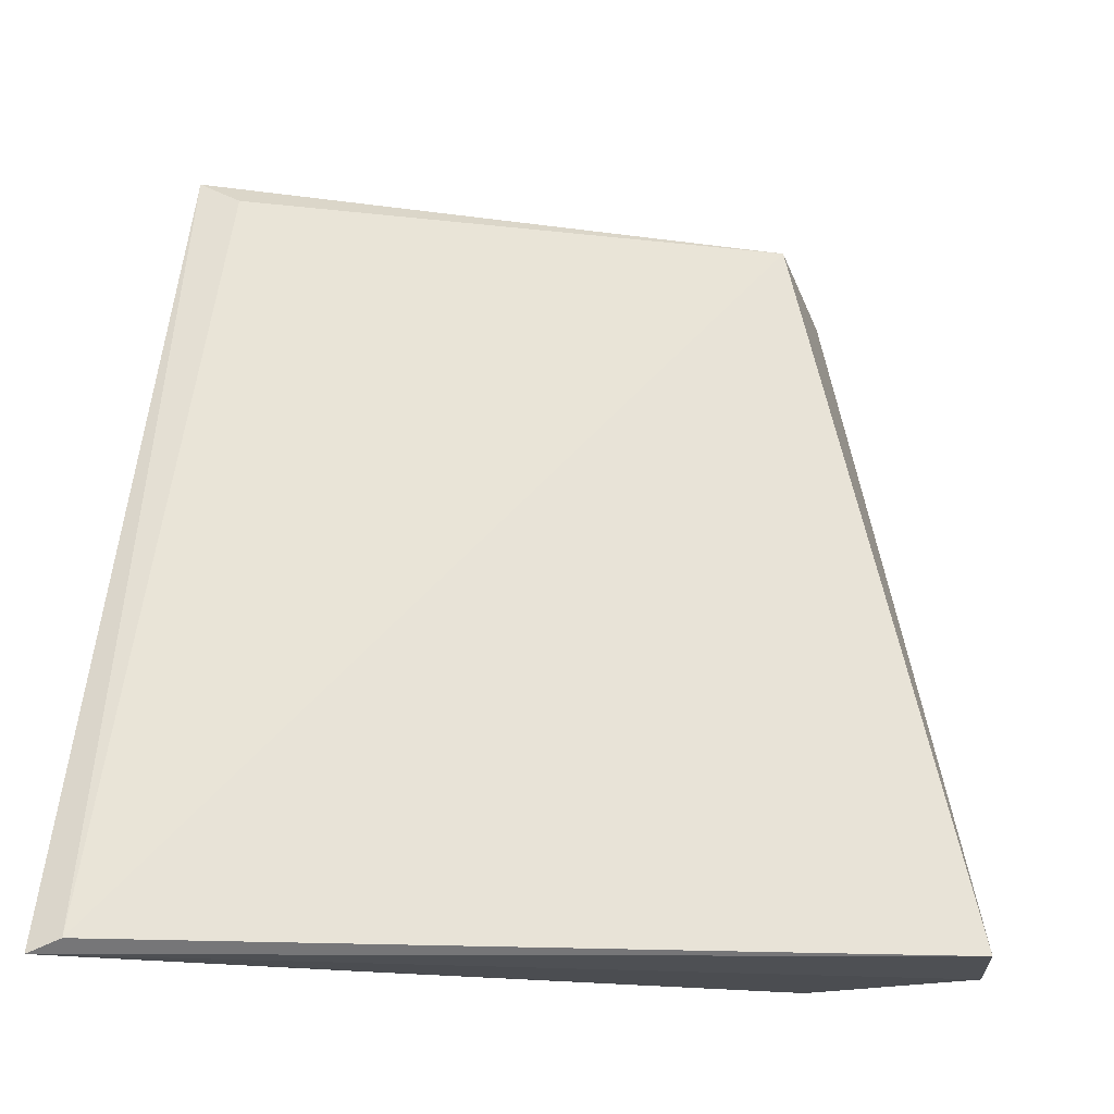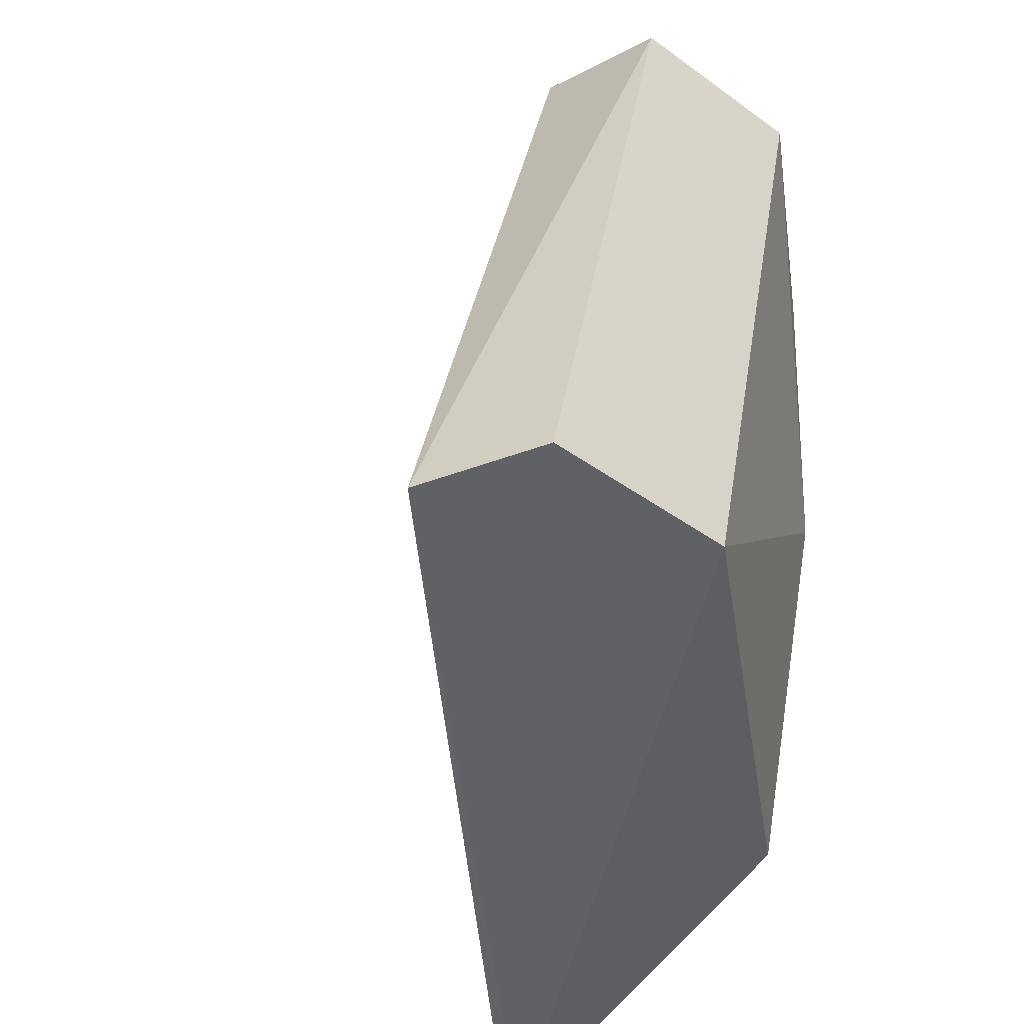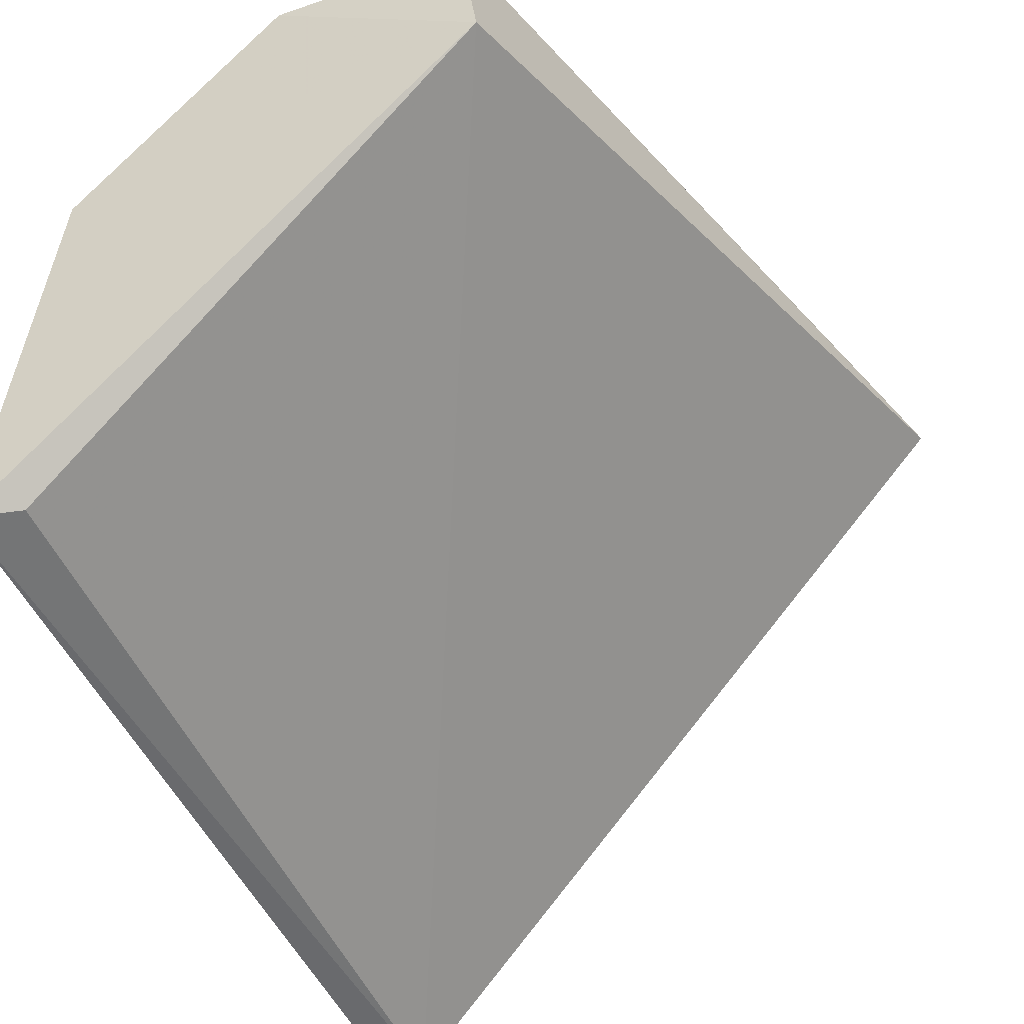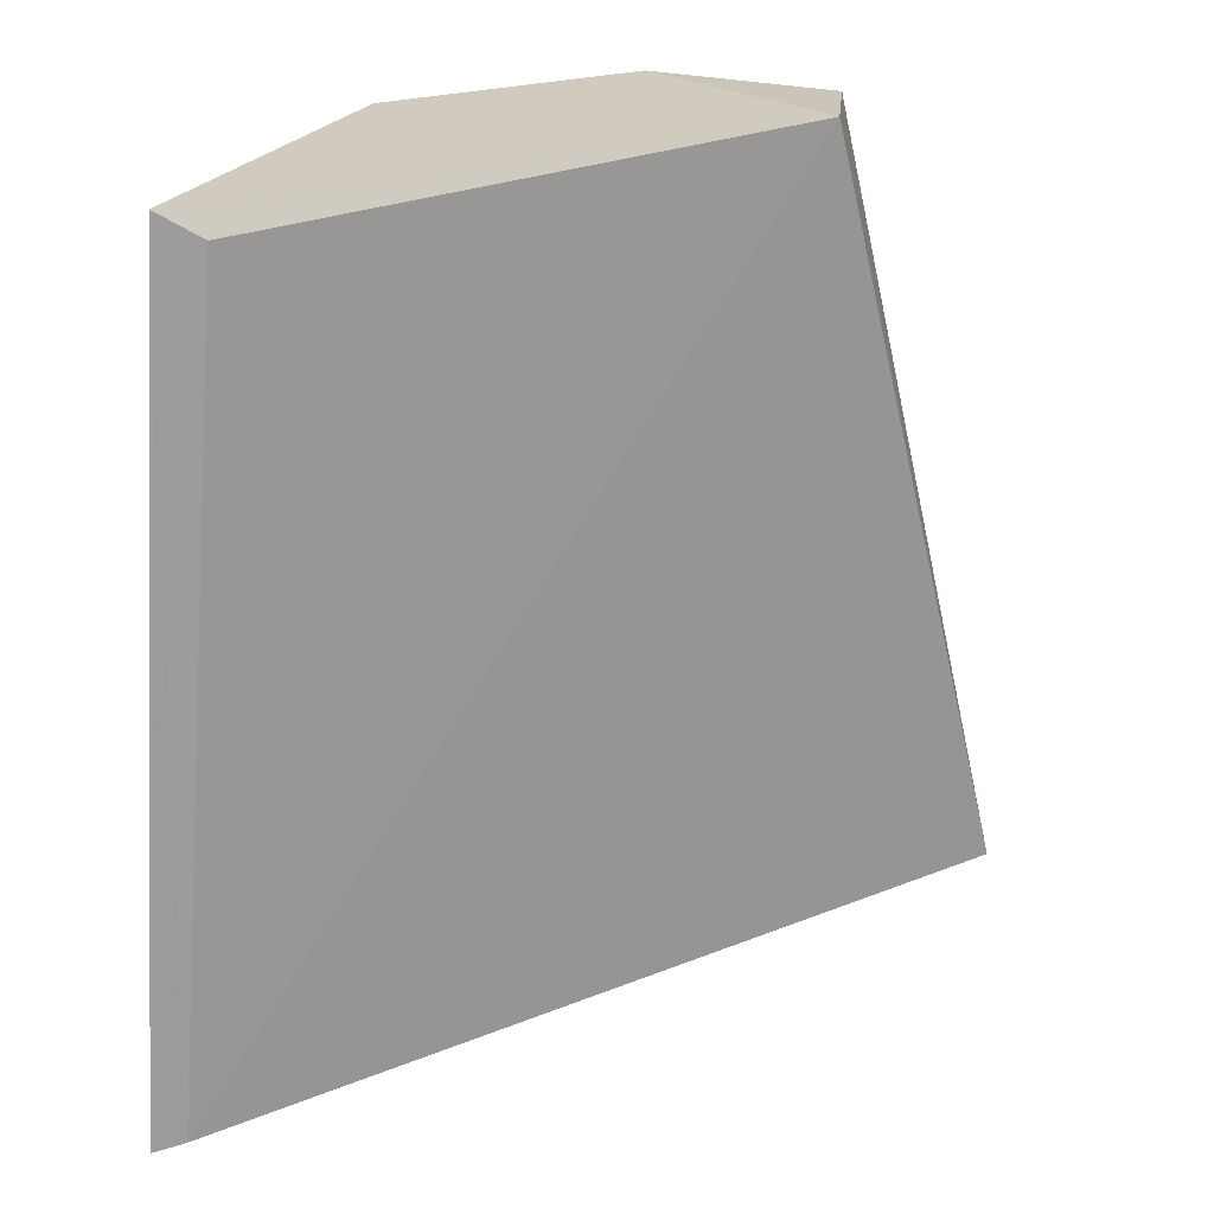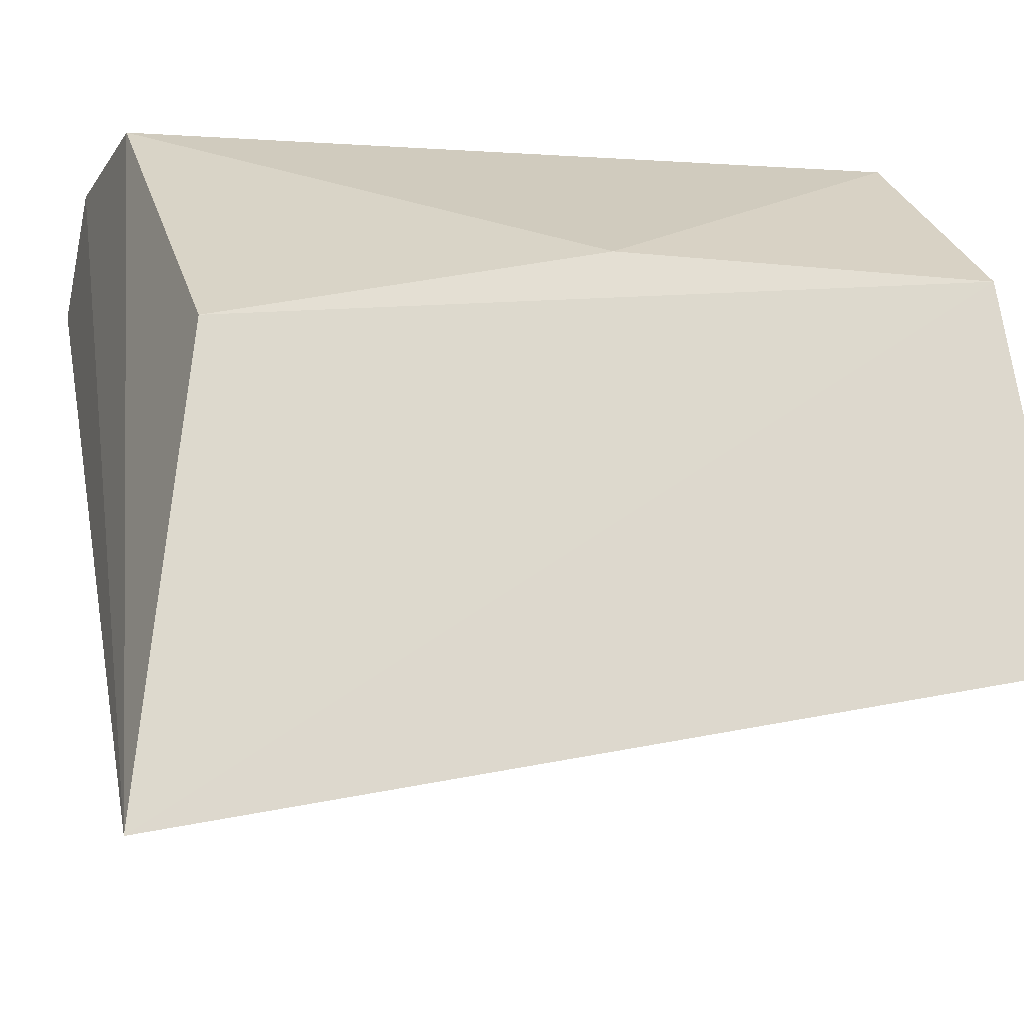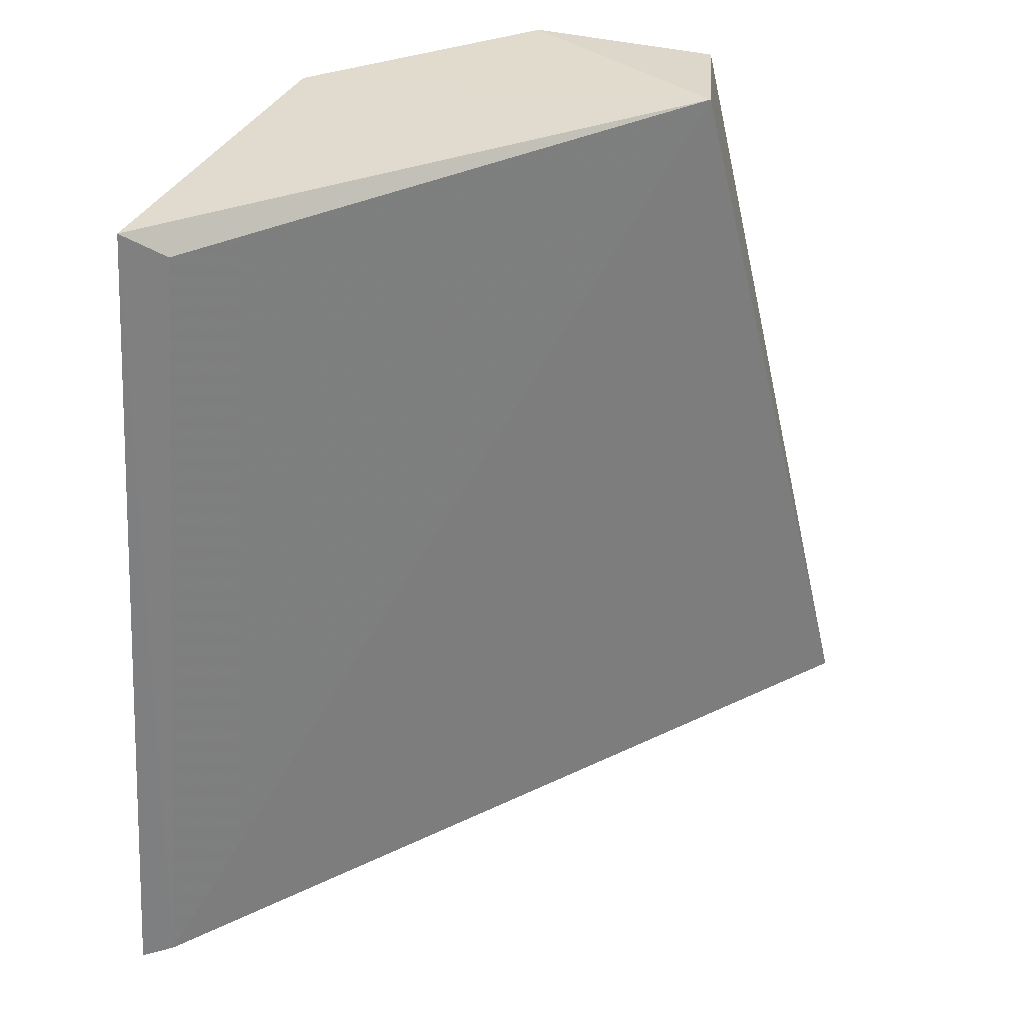
<metadata>
{"format":"obj","ext":"obj","renderer":"f3d","projection":"perspective","resolution":1024,"background":"white","views":[{"elev":-20.5,"azim":33.3,"up":"+Z"},{"elev":-45.8,"azim":141.1,"up":"+Z"},{"elev":-35.3,"azim":23.4,"up":"+Y"},{"elev":32.0,"azim":18.5,"up":"+Z"},{"elev":-15.0,"azim":-109.0,"up":"+Y"},{"elev":42.1,"azim":17.4,"up":"+Z"}]}
</metadata>
<code>
v -0.5266 0.2224 0.01359
v -0.4073 0.3061 -0.1369
v -0.5167 0.2899 -0.06434
v -0.4415 0.3018 0.008675
v -0.5199 0.2917 0.004889
v -0.5246 0.1884 -0.1435
v -0.517 0.2708 -0.1335
v -0.4472 0.3266 0.003114
v -0.4828 0.3262 0.002678
v -0.5186 0.2248 0.008675
v -0.5186 0.1906 -0.1412
v -0.4191 0.3272 -0.1362
v -0.4552 0.3261 -0.1351
f 10 4 1
f 11 6 2
f 6 12 2
f 12 8 2
f 12 6 13
f 10 11 4
f 2 8 4
f 11 2 4
f 13 6 7
f 3 13 7
f 5 3 7
f 6 5 7
f 8 12 9
f 12 13 9
f 13 3 9
f 3 5 9
f 4 8 9
f 5 4 9
f 6 11 1
f 11 10 1
f 5 6 1
f 4 5 1

</code>
